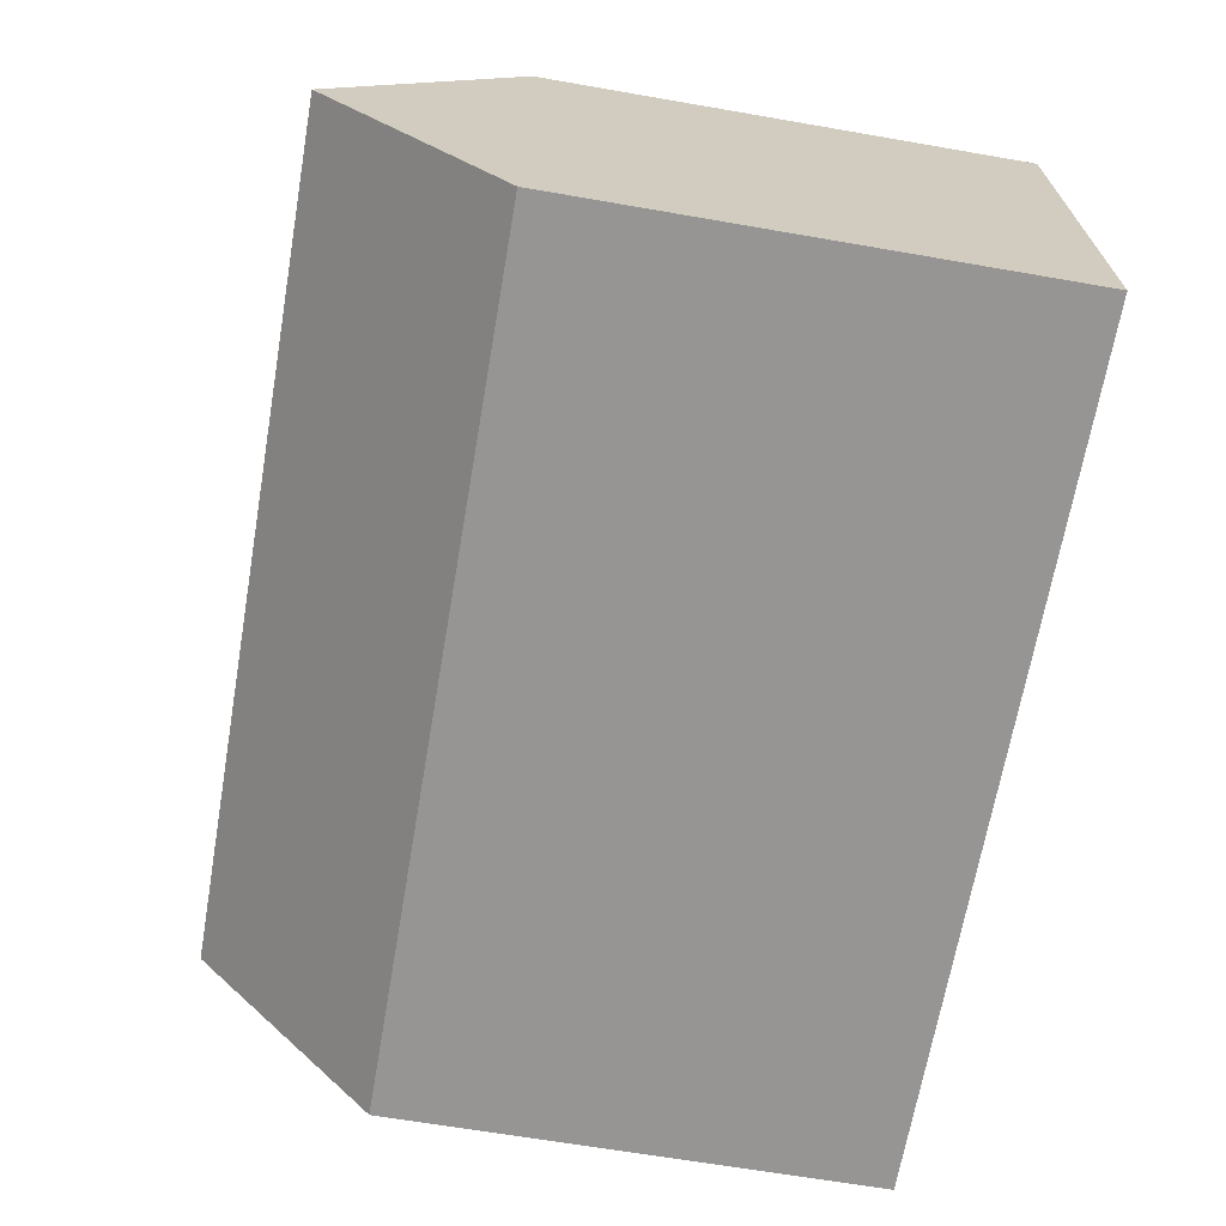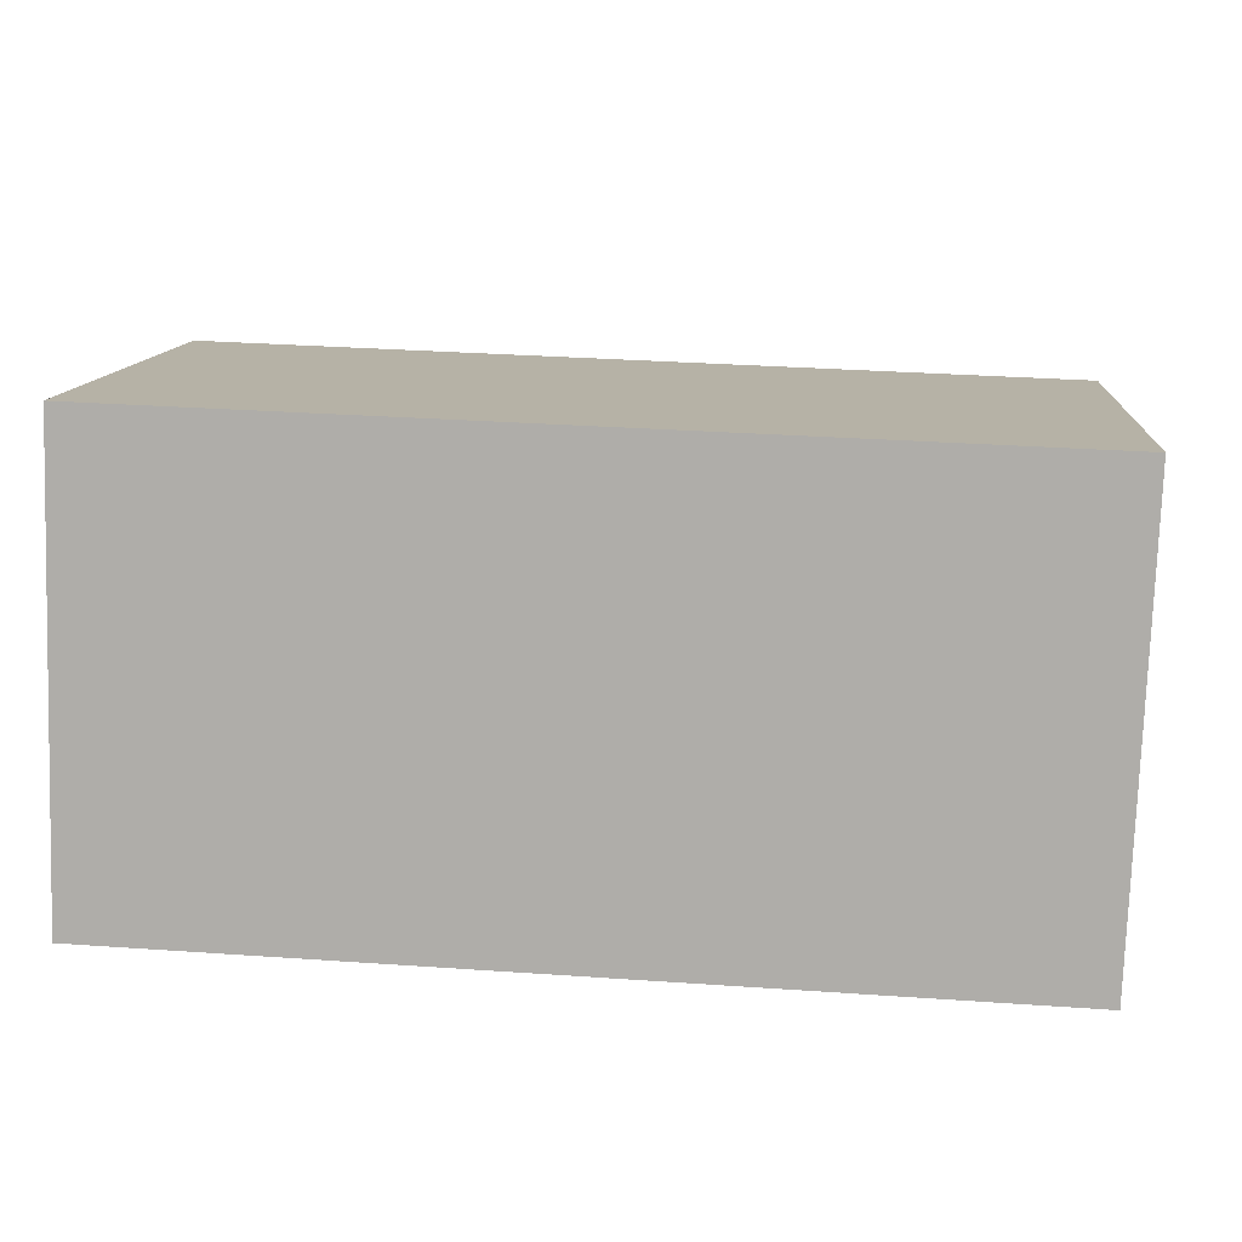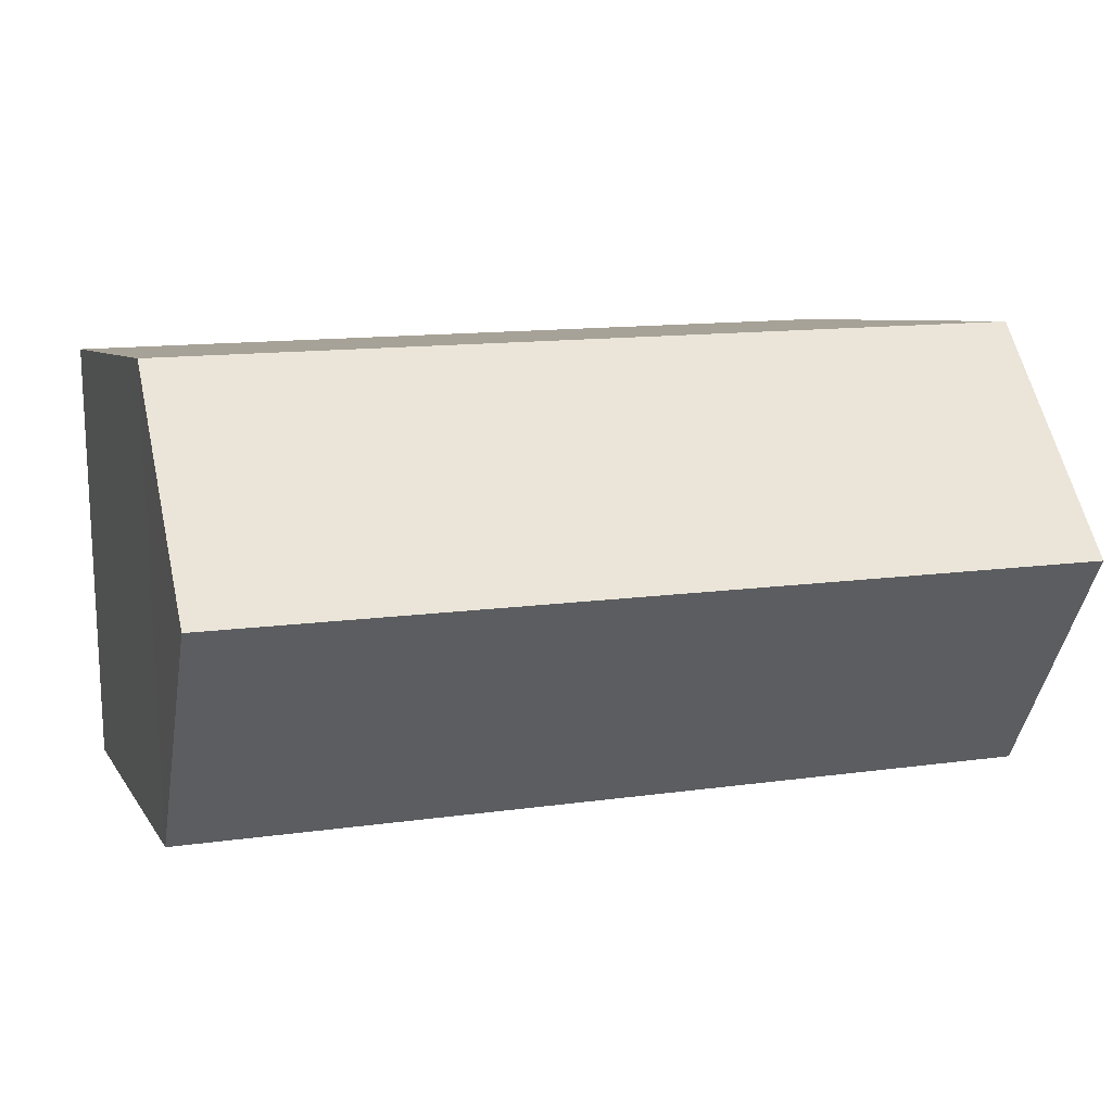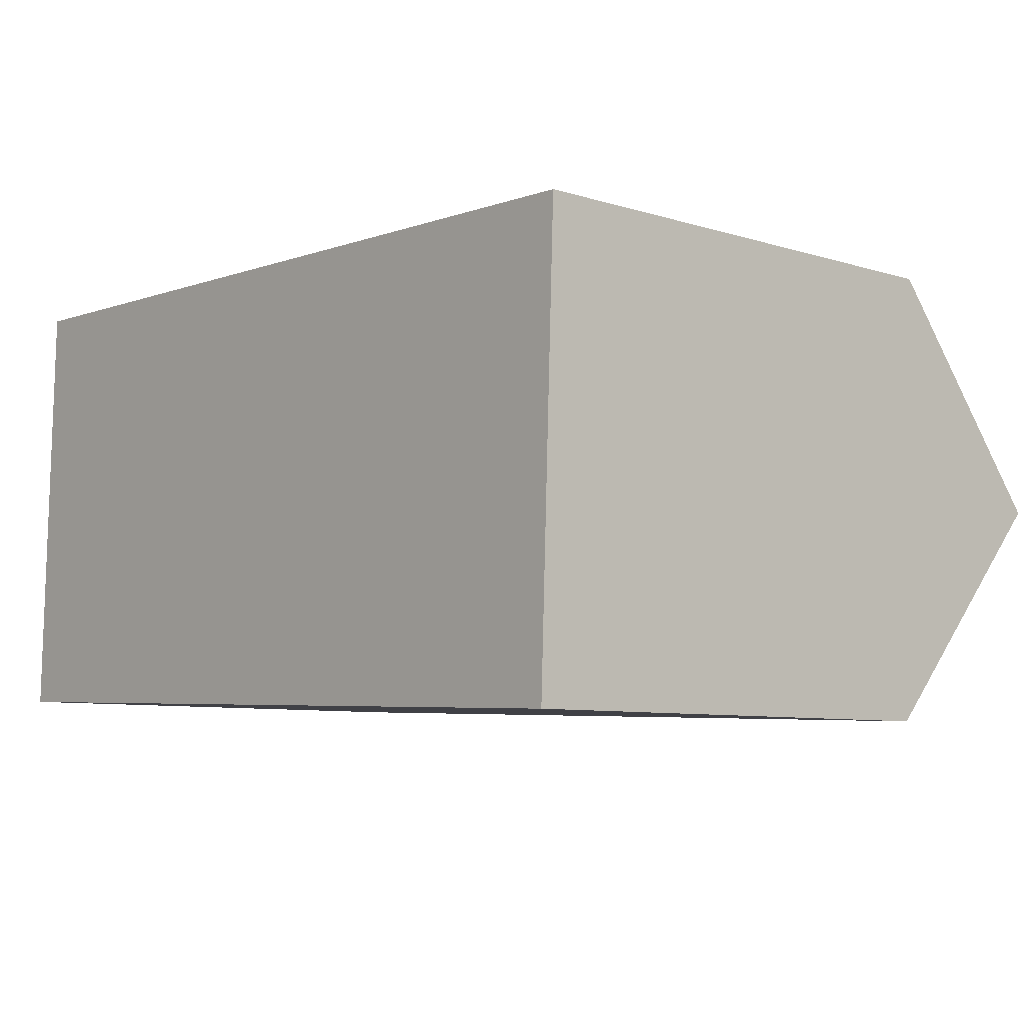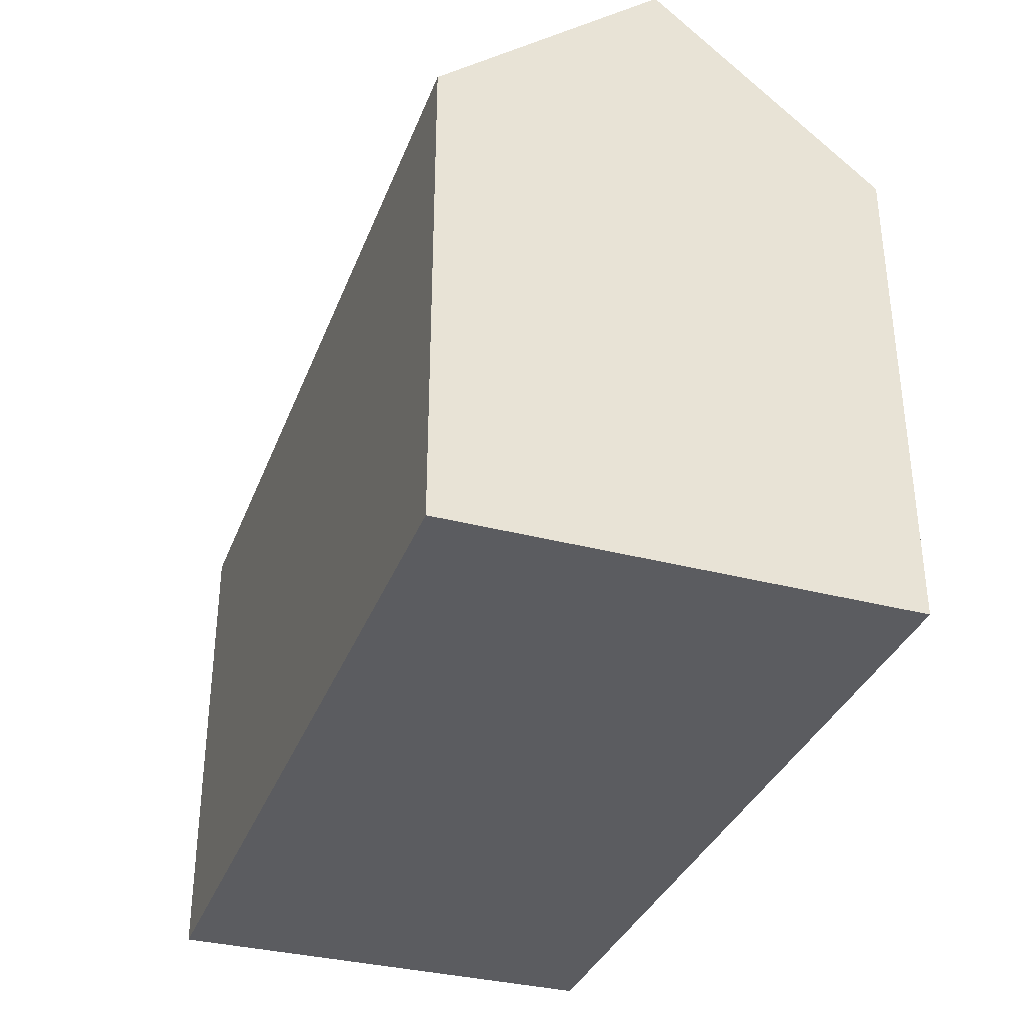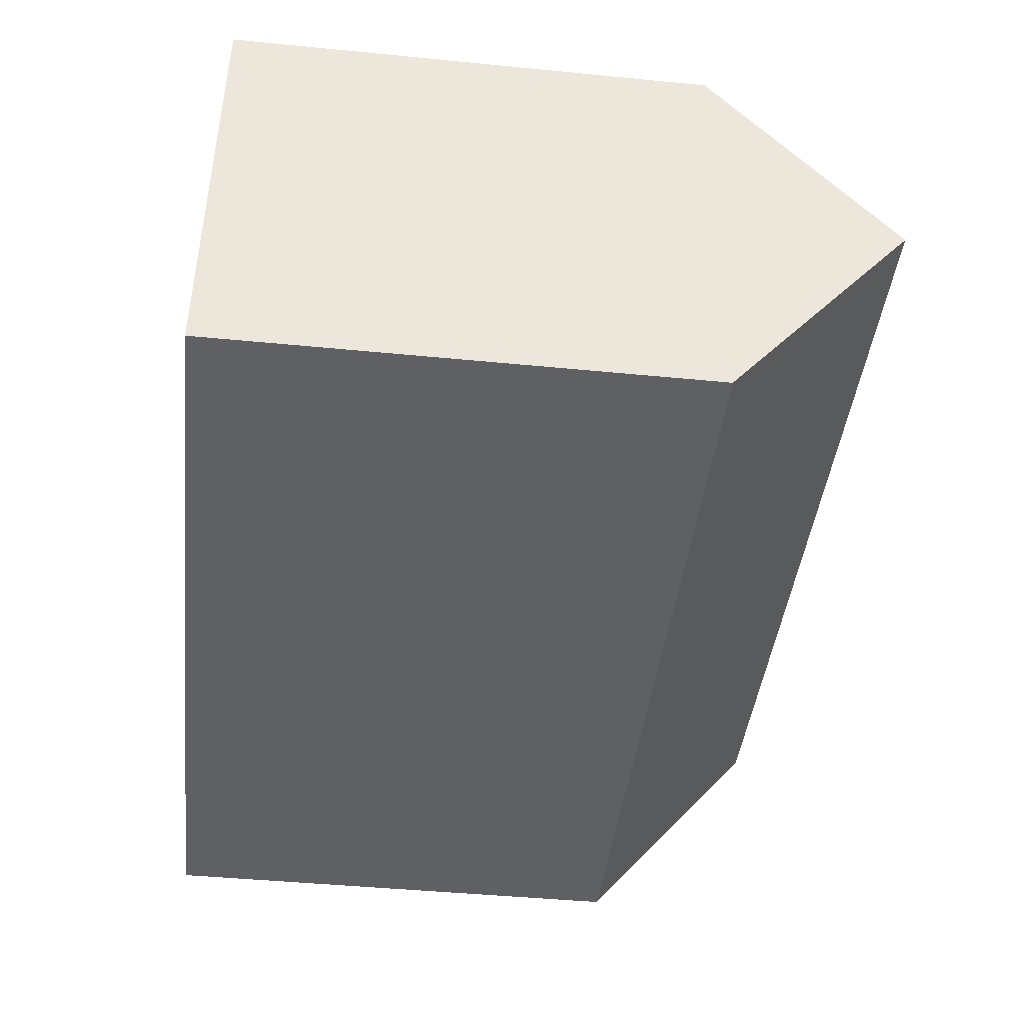
<metadata>
{"format":"obj","ext":"obj","renderer":"f3d","projection":"perspective","resolution":1024,"background":"white","views":[{"elev":-65.3,"azim":-99.9,"up":"+Z"},{"elev":11.8,"azim":4.4,"up":"+Z"},{"elev":6.2,"azim":162.4,"up":"+Z"},{"elev":-7.6,"azim":48.9,"up":"+Z"},{"elev":-34.7,"azim":72.8,"up":"+Y"},{"elev":-44.9,"azim":83.5,"up":"+Z"}]}
</metadata>
<code>
v  0.154 15.14 4.989
v  19.79 10.97 9.293
v  19.6 15.14 4.283
v  7.601 10.97 9.736
v  0.308 10.97 10
v  0 10.99 6.731e-16
v  19.42 10.96 -0.749
v  0.308 -6.124e-16 10
v  0.154 -3.055e-16 4.989
v  0 0 0
v  7.601 -5.962e-16 9.736
v  19.79 -5.69e-16 9.293
v  19.42 4.586e-17 -0.749
v  19.6 -2.623e-16 4.283
g defaultobject
f 1 2 3
f 2 1 4
f 4 1 5
f 6 3 7
f 3 6 1
f 6 5 1
f 5 6 8
f 8 6 9
f 9 6 10
f 8 4 5
f 4 8 2
f 2 8 11
f 2 11 12
f 2 7 3
f 7 2 12
f 7 12 13
f 13 12 14
f 7 10 6
f 10 7 13
f 11 14 12
f 14 11 13
f 13 11 10
f 10 11 9
f 9 11 8

</code>
